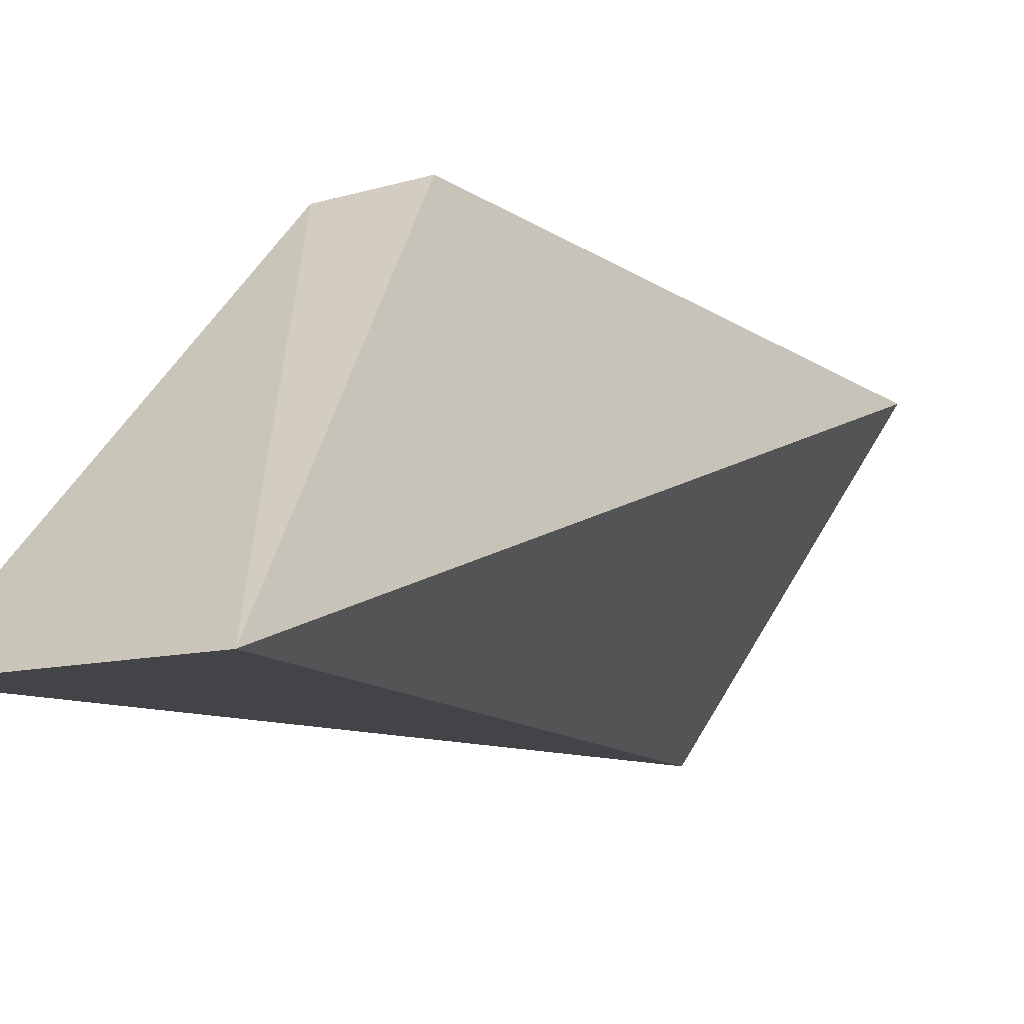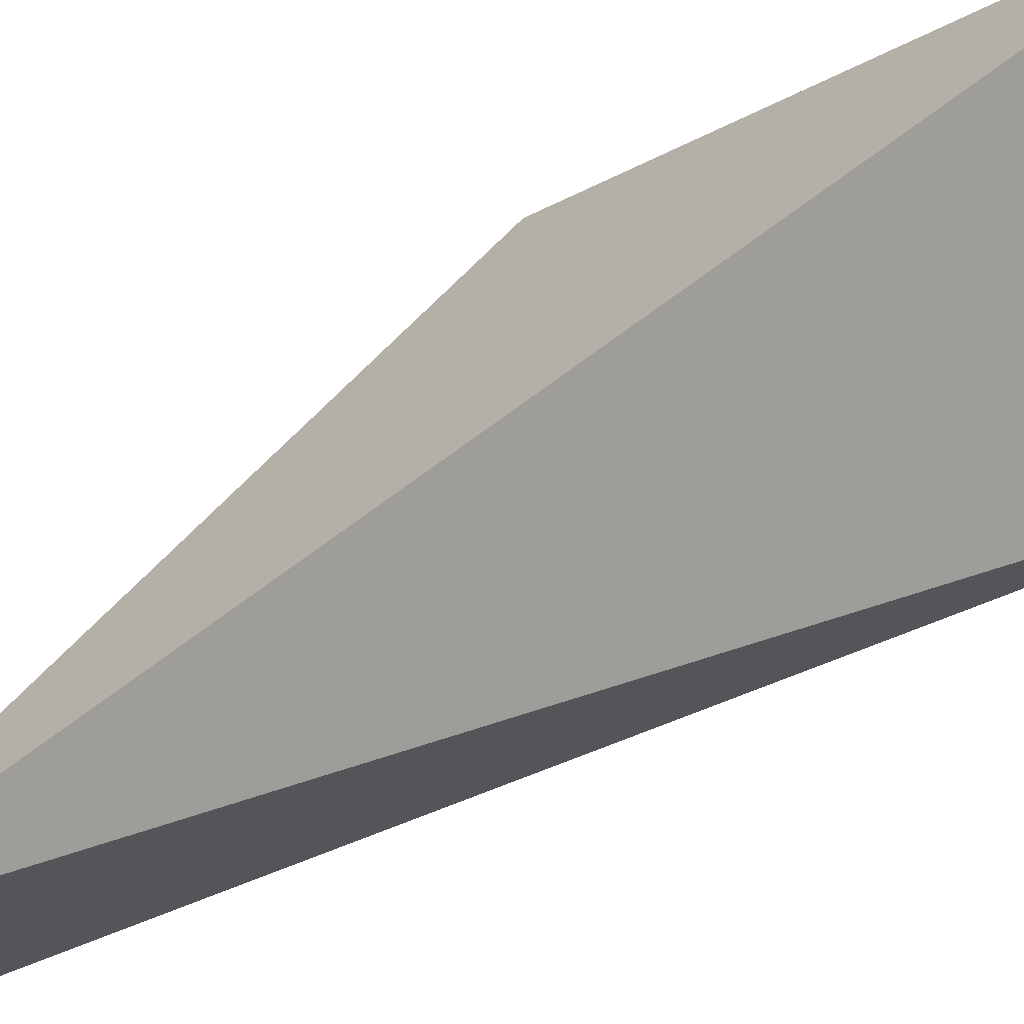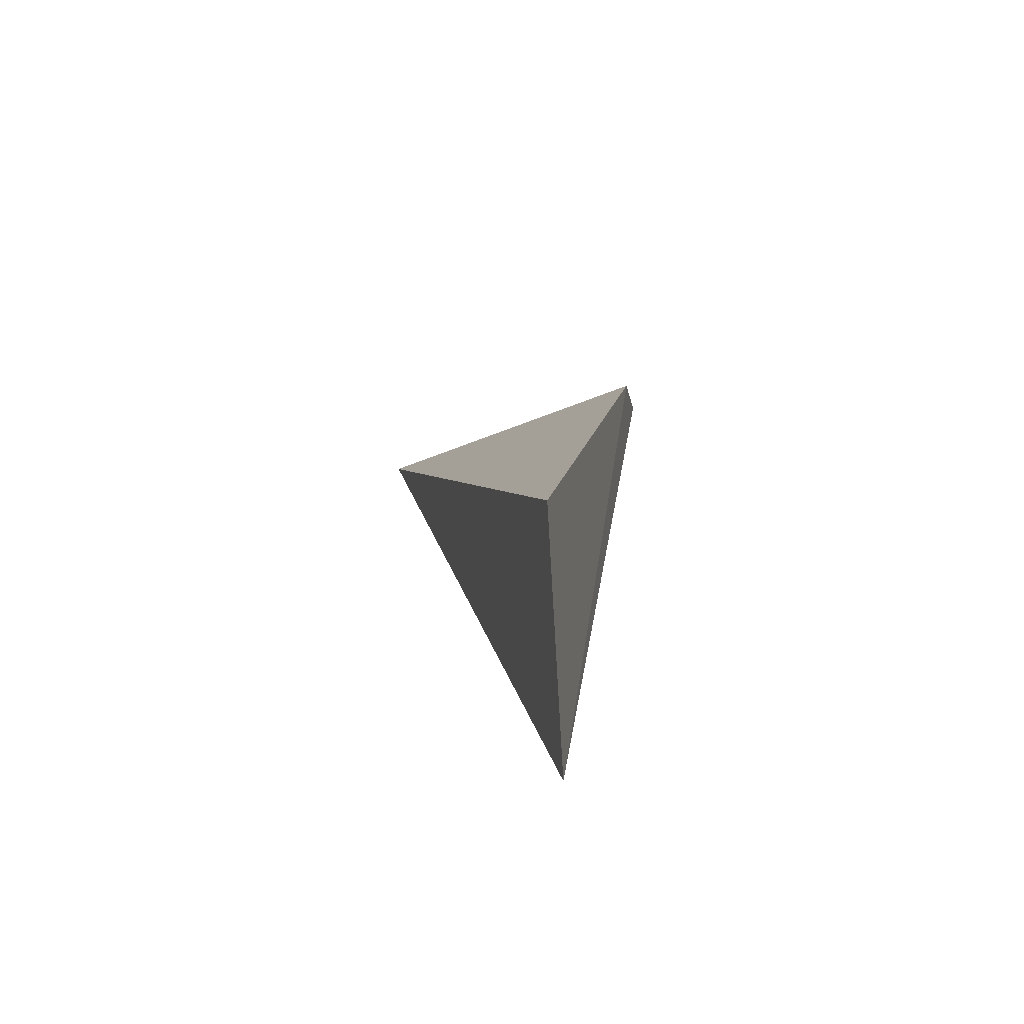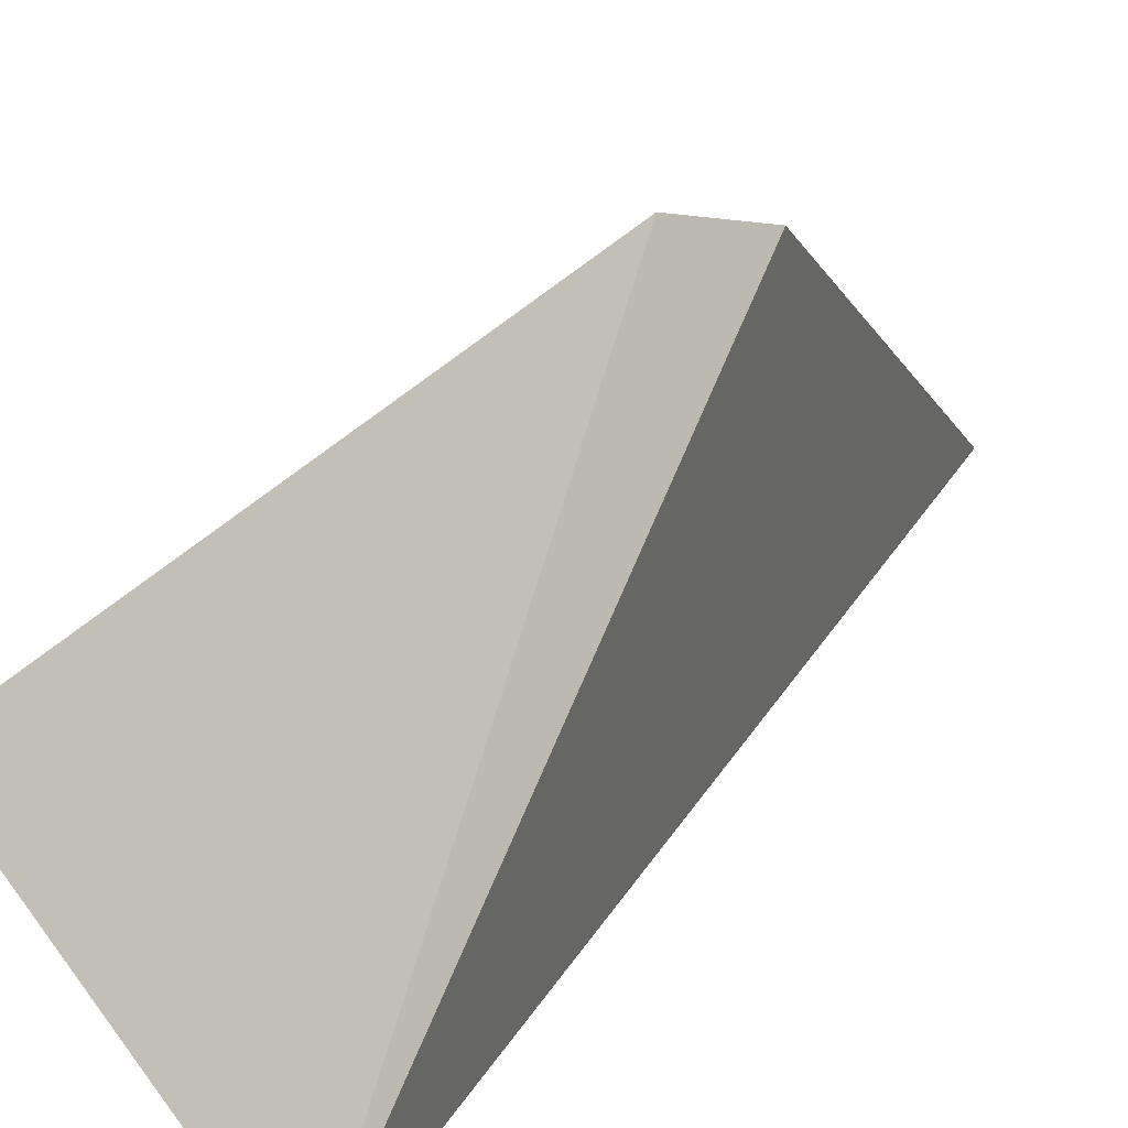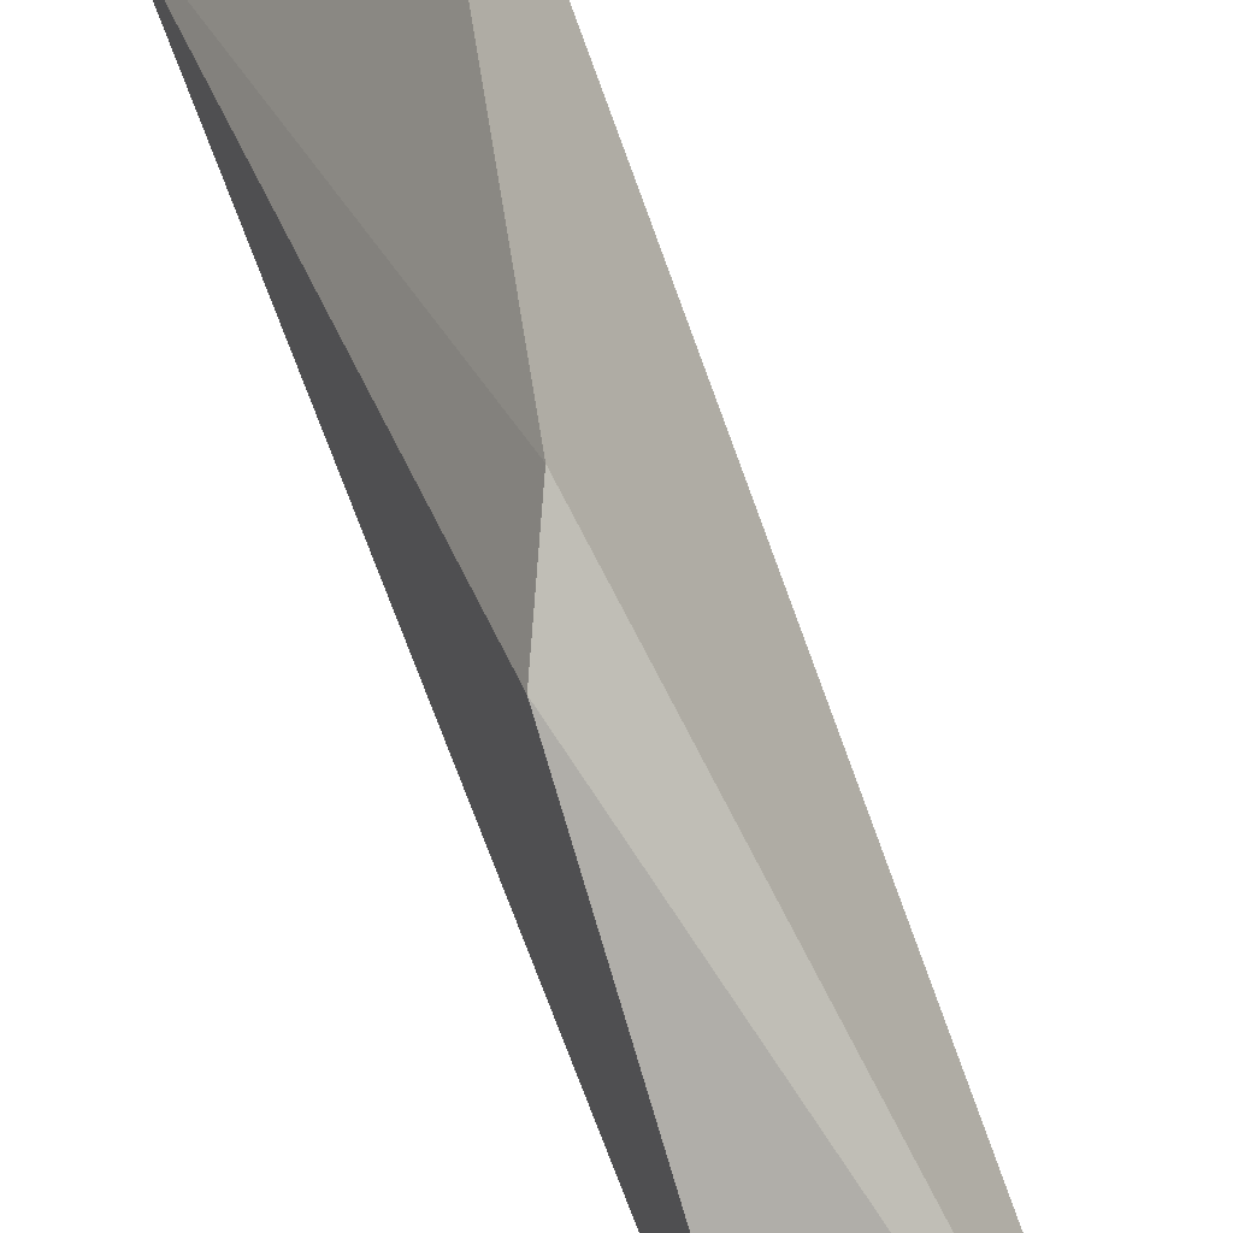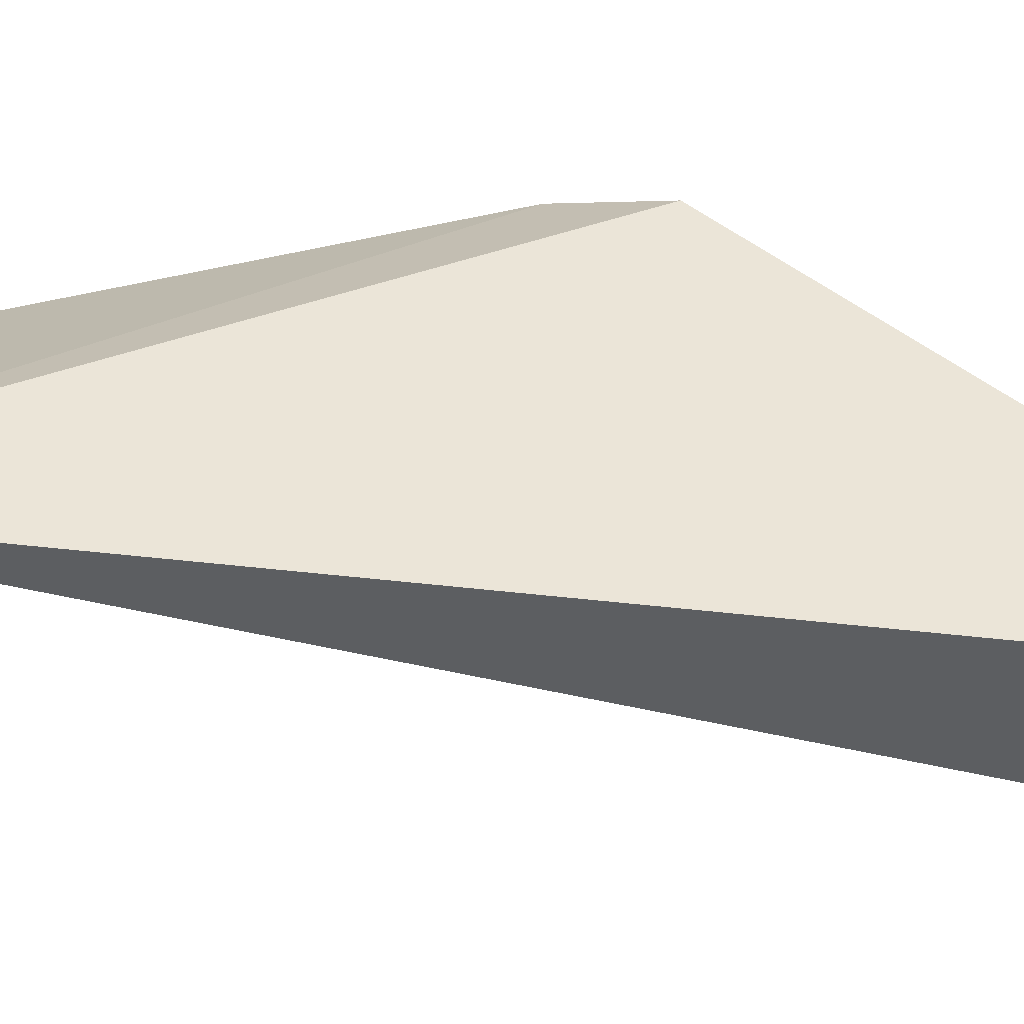
<metadata>
{"format":"obj","ext":"obj","renderer":"f3d","projection":"perspective","resolution":1024,"background":"white","views":[{"elev":-15.9,"azim":-157.7,"up":"+Z"},{"elev":-20.0,"azim":-55.2,"up":"+Z"},{"elev":-68.0,"azim":-30.2,"up":"+Y"},{"elev":33.2,"azim":21.2,"up":"+Z"},{"elev":62.0,"azim":158.4,"up":"+Z"},{"elev":-39.6,"azim":92.7,"up":"+Z"}]}
</metadata>
<code>
o Shape_IndexedFaceSet.023_Shape_IndexedFaceSet.16474
v -0.7281 0.617 -0.003672
v -0.7304 0.5897 0.01913
v -0.7281 0.5942 0.01685
v -0.7281 0.5601 0.005449
v -0.7372 0.617 -0.003672
v -0.7372 0.5601 0.01913
f 5 4 6
f 3 2 4
f 1 3 4
f 1 4 5
f 3 1 5
f 2 3 5
f 2 5 6
f 4 2 6

</code>
